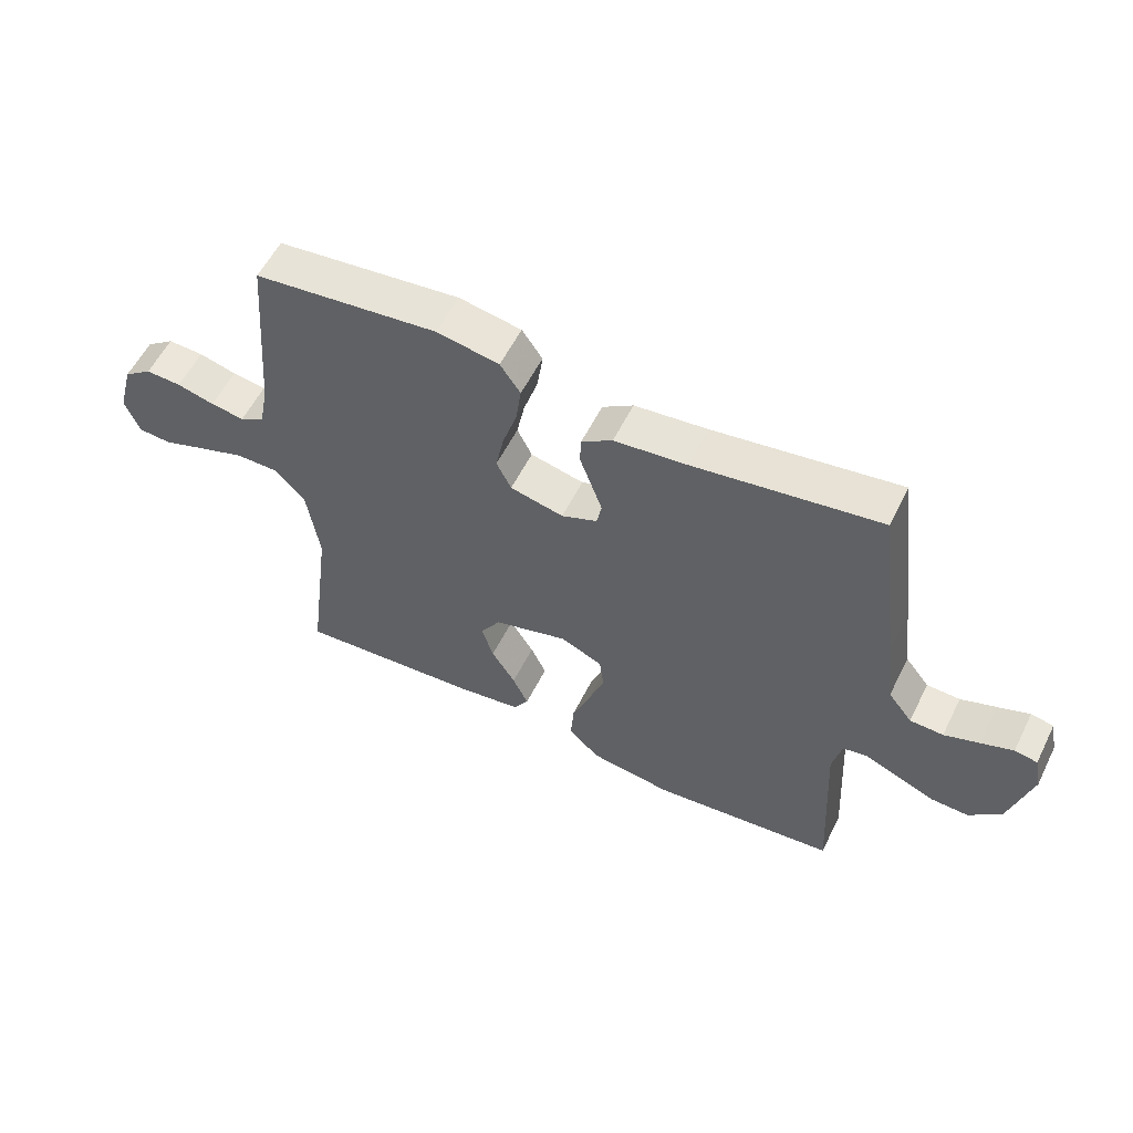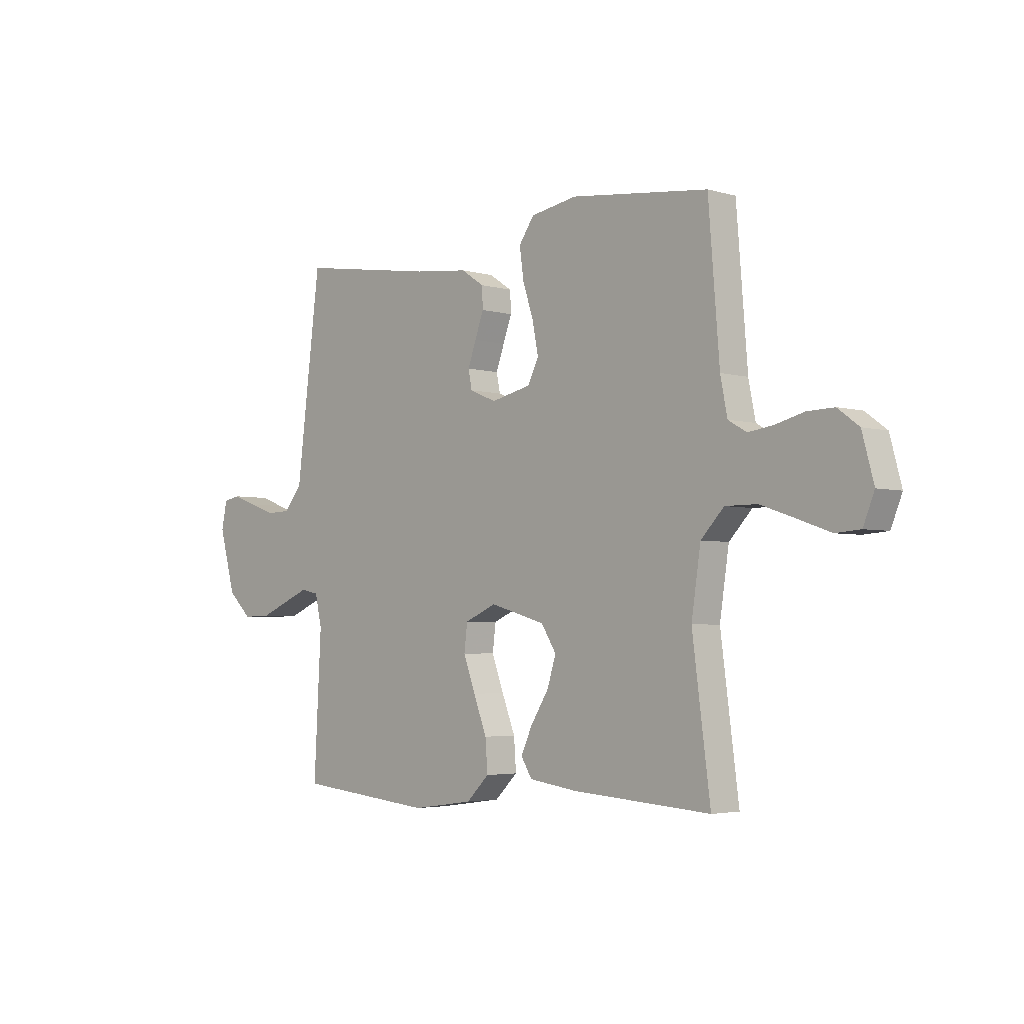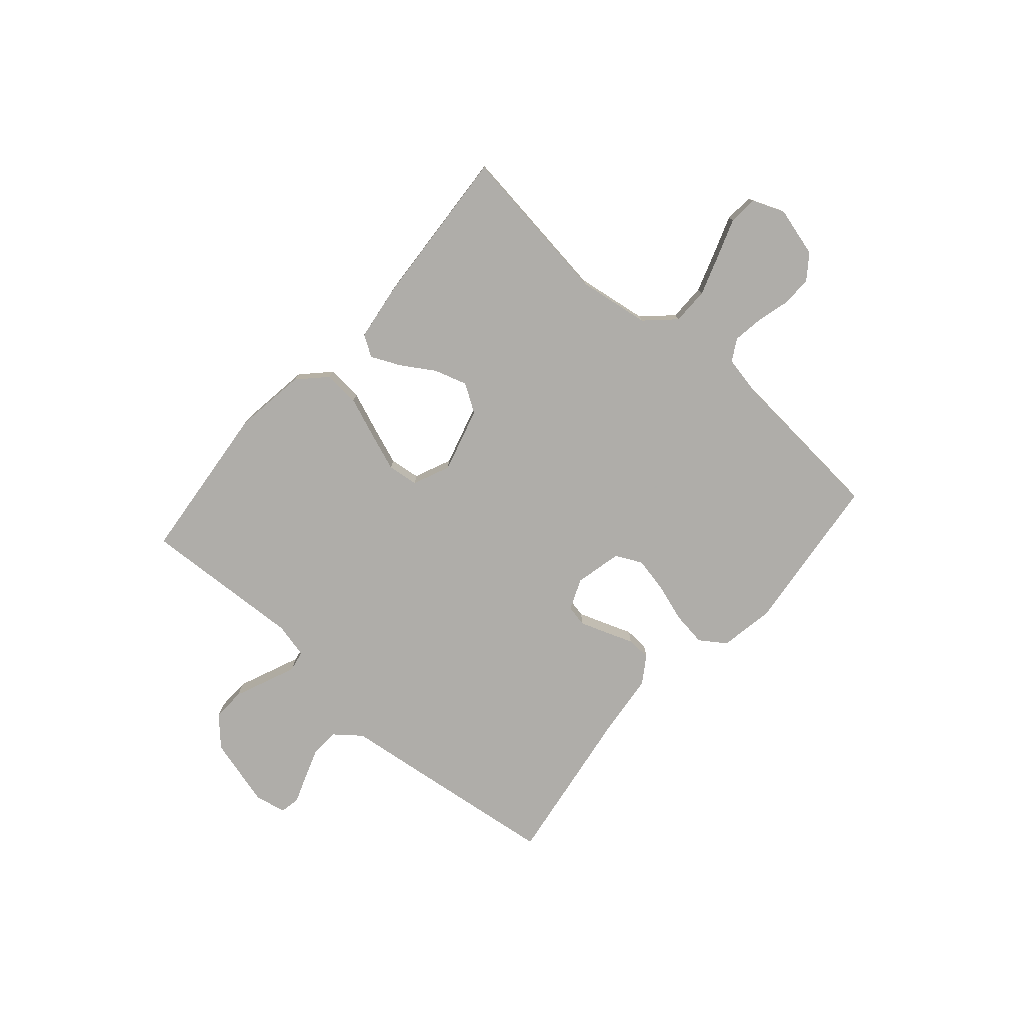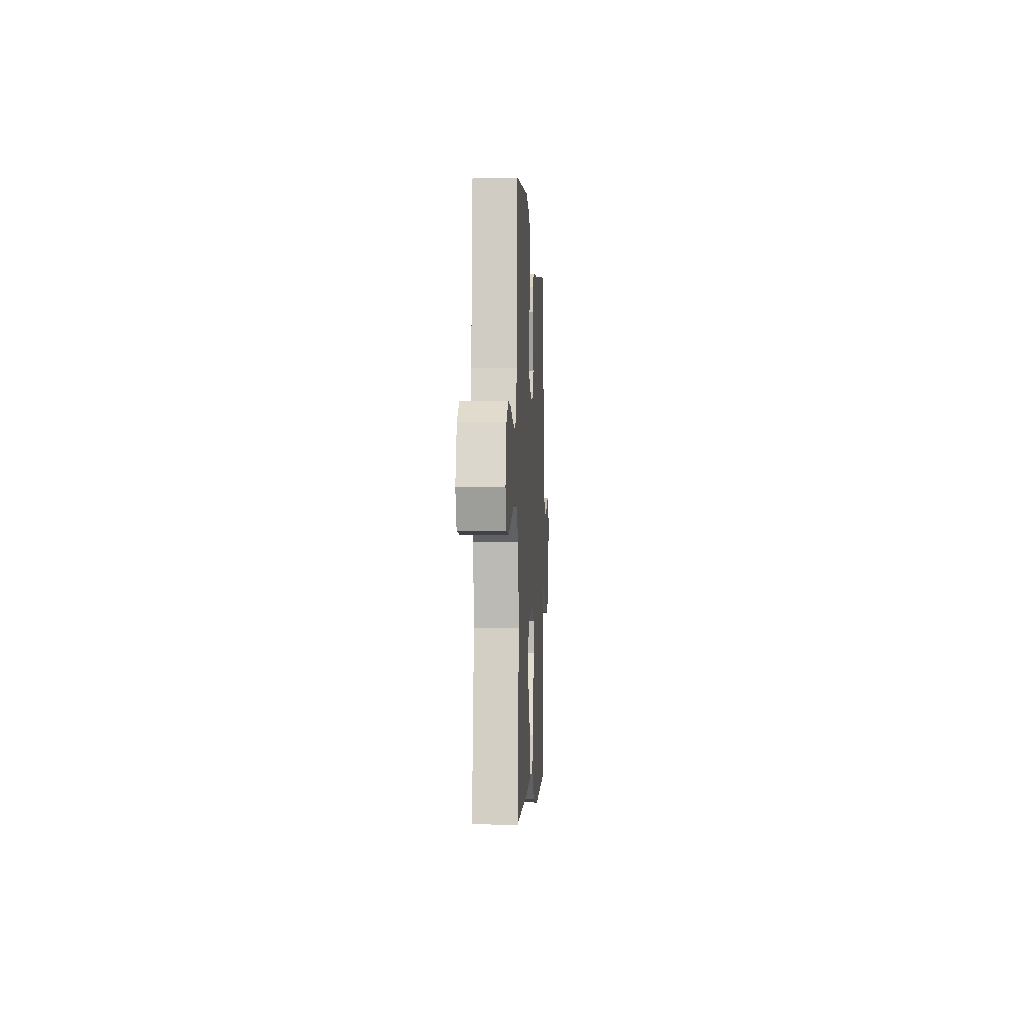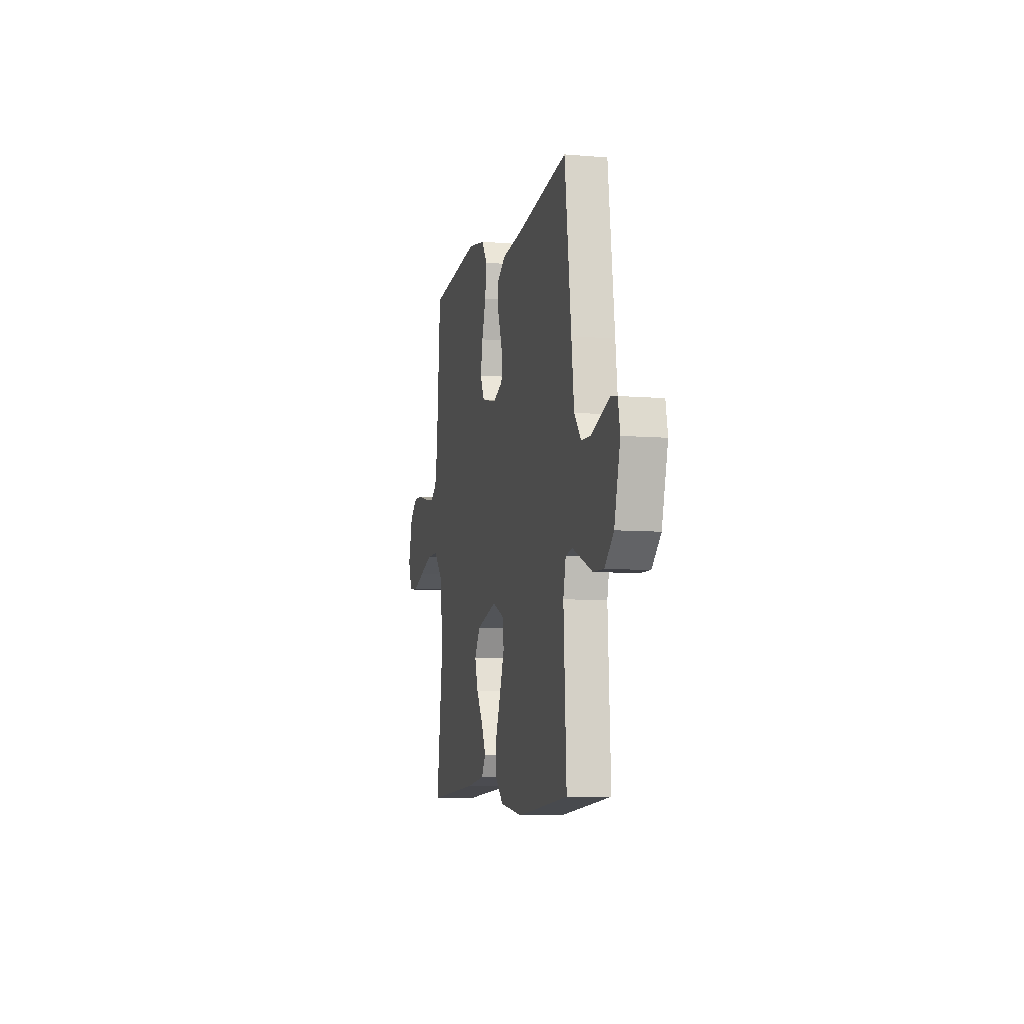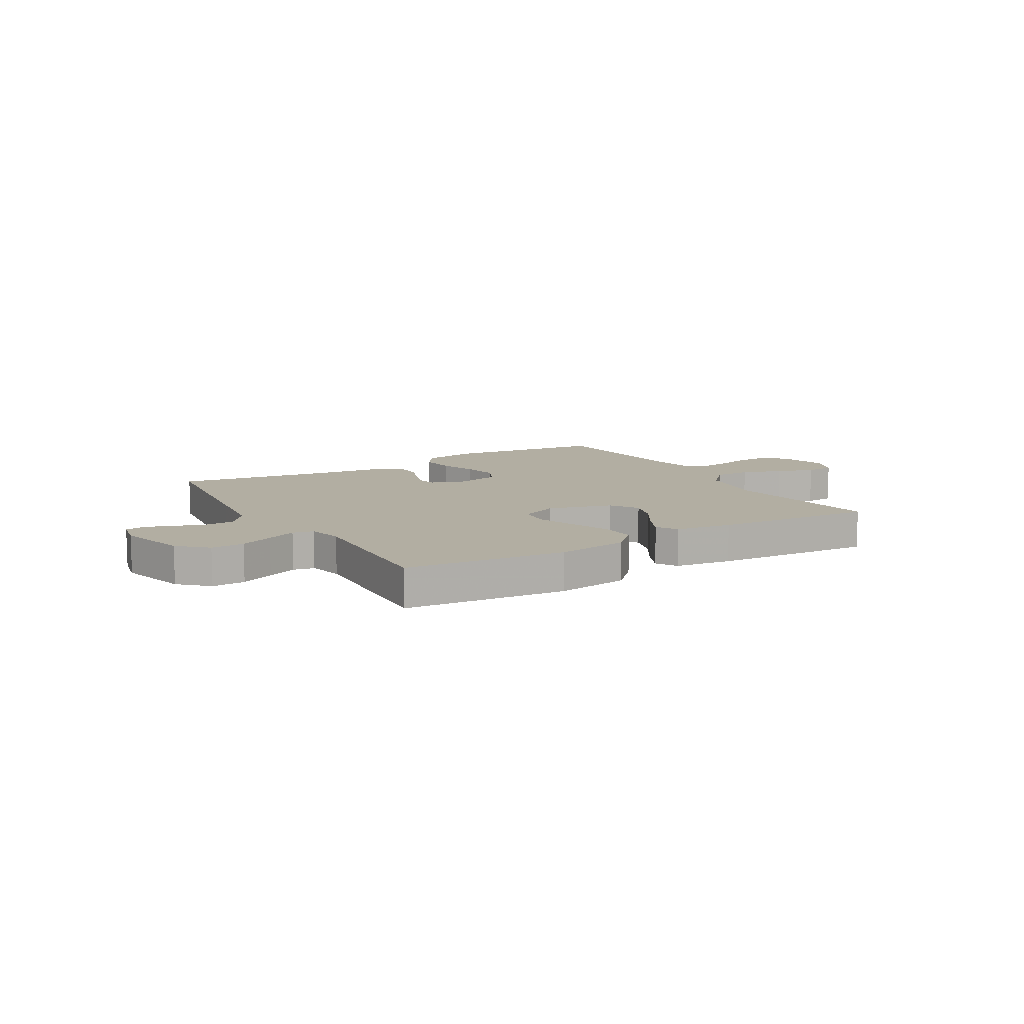
<metadata>
{"format":"obj","ext":"obj","renderer":"f3d","projection":"perspective","resolution":1024,"background":"white","views":[{"elev":56.9,"azim":26.3,"up":"+Z"},{"elev":-3.5,"azim":-134.0,"up":"+Z"},{"elev":-77.2,"azim":-131.2,"up":"+Y"},{"elev":-2.6,"azim":-86.9,"up":"+Z"},{"elev":-7.8,"azim":76.8,"up":"+Z"},{"elev":10.7,"azim":149.3,"up":"+Y"}]}
</metadata>
<code>
v -0.5 0.07 -0.5
v -0.461 0.07 -0.2
v -0.481 0.07 -0.066
v -0.531 0.07 -0.013
v -0.6 0.07 -0.013
v -0.676 0.07 -0.039
v -0.746 0.07 -0.064
v -0.8 0.07 -0.06
v -0.824 0.07 0
v -0.799 0.07 0.093
v -0.753 0.07 0.127
v -0.695 0.07 0.125
v -0.634 0.07 0.109
v -0.579 0.07 0.101
v -0.539 0.07 0.124
v -0.524 0.07 0.2
v -0.5 0.07 0.5
v -0.2 0.07 0.534
v -0.099 0.07 0.516
v -0.066 0.07 0.468
v -0.075 0.07 0.403
v -0.098 0.07 0.332
v -0.111 0.07 0.267
v -0.087 0.07 0.218
v 0 0.07 0.198
v 0.058 0.07 0.222
v 0.066 0.07 0.262
v 0.048 0.07 0.312
v 0.029 0.07 0.364
v 0.031 0.07 0.409
v 0.081 0.07 0.442
v 0.2 0.07 0.455
v 0.5 0.07 0.5
v 0.538 0.07 0.2
v 0.553 0.07 0.078
v 0.592 0.07 0.029
v 0.646 0.07 0.027
v 0.703 0.07 0.047
v 0.755 0.07 0.066
v 0.792 0.07 0.059
v 0.804 0.07 0
v 0.769 0.07 -0.129
v 0.717 0.07 -0.178
v 0.655 0.07 -0.176
v 0.593 0.07 -0.15
v 0.538 0.07 -0.127
v 0.499 0.07 -0.135
v 0.484 0.07 -0.2
v 0.5 0.07 -0.5
v 0.2 0.07 -0.53
v 0.066 0.07 -0.511
v 0.016 0.07 -0.462
v 0.021 0.07 -0.395
v 0.05 0.07 -0.32
v 0.076 0.07 -0.249
v 0.069 0.07 -0.192
v 0 0.07 -0.162
v -0.12 0.07 -0.196
v -0.153 0.07 -0.248
v -0.134 0.07 -0.309
v -0.095 0.07 -0.371
v -0.07 0.07 -0.425
v -0.094 0.07 -0.464
v -0.2 0.07 -0.479
v -0.5 0 -0.5
v -0.461 0 -0.2
v -0.481 0 -0.066
v -0.531 0 -0.013
v -0.6 0 -0.013
v -0.676 0 -0.039
v -0.746 0 -0.064
v -0.8 0 -0.06
v -0.824 0 0
v -0.799 0 0.093
v -0.753 0 0.127
v -0.695 0 0.125
v -0.634 0 0.109
v -0.579 0 0.101
v -0.539 0 0.124
v -0.524 0 0.2
v -0.5 0 0.5
v -0.2 0 0.534
v -0.099 0 0.516
v -0.066 0 0.468
v -0.075 0 0.403
v -0.098 0 0.332
v -0.111 0 0.267
v -0.087 0 0.218
v 0 0 0.198
v 0.058 0 0.222
v 0.066 0 0.262
v 0.048 0 0.312
v 0.029 0 0.364
v 0.031 0 0.409
v 0.081 0 0.442
v 0.2 0 0.455
v 0.5 0 0.5
v 0.538 0 0.2
v 0.553 0 0.078
v 0.592 0 0.029
v 0.646 0 0.027
v 0.703 0 0.047
v 0.755 0 0.066
v 0.792 0 0.059
v 0.804 0 0
v 0.769 0 -0.129
v 0.717 0 -0.178
v 0.655 0 -0.176
v 0.593 0 -0.15
v 0.538 0 -0.127
v 0.499 0 -0.135
v 0.484 0 -0.2
v 0.5 0 -0.5
v 0.2 0 -0.53
v 0.066 0 -0.511
v 0.016 0 -0.462
v 0.021 0 -0.395
v 0.05 0 -0.32
v 0.076 0 -0.249
v 0.069 0 -0.192
v 0 0 -0.162
v -0.12 0 -0.196
v -0.153 0 -0.248
v -0.134 0 -0.309
v -0.095 0 -0.371
v -0.07 0 -0.425
v -0.094 0 -0.464
v -0.2 0 -0.479
f 63 64 1 2
f 60 61 62 63
f 59 60 63 2
f 58 59 2 3
f 57 58 3 4
f 51 52 53 54
f 51 54 55
f 48 49 50 51
f 47 48 51 55
f 42 43 44 45
f 42 45 46
f 41 42 46
f 38 39 40 41
f 37 38 41 46
f 36 37 46 47
f 32 33 34 35
f 28 29 30 31
f 27 28 31 32
f 26 27 32 35
f 19 20 21 22
f 19 22 23
f 16 17 18 19
f 15 16 19 23
f 14 15 23 24
f 10 11 12 13
f 10 13 14
f 9 10 14
f 6 7 8 9
f 5 6 9 14
f 4 5 14 24
f 36 47 55 56
f 36 56 57
f 25 26 35 36
f 25 36 57
f 4 24 25 57
f 66 65 128 127
f 127 126 125 124
f 66 127 124 123
f 67 66 123 122
f 68 67 122 121
f 118 117 116 115
f 119 118 115
f 115 114 113 112
f 119 115 112 111
f 109 108 107 106
f 110 109 106
f 110 106 105
f 105 104 103 102
f 110 105 102 101
f 111 110 101 100
f 99 98 97 96
f 95 94 93 92
f 96 95 92 91
f 99 96 91 90
f 86 85 84 83
f 87 86 83
f 83 82 81 80
f 87 83 80 79
f 88 87 79 78
f 77 76 75 74
f 78 77 74
f 78 74 73
f 73 72 71 70
f 78 73 70 69
f 88 78 69 68
f 120 119 111 100
f 121 120 100
f 100 99 90 89
f 121 100 89
f 121 89 88 68
f 1 65 66 2
f 2 66 67 3
f 3 67 68 4
f 4 68 69 5
f 5 69 70 6
f 6 70 71 7
f 7 71 72 8
f 8 72 73 9
f 9 73 74 10
f 10 74 75 11
f 11 75 76 12
f 12 76 77 13
f 13 77 78 14
f 14 78 79 15
f 15 79 80 16
f 16 80 81 17
f 17 81 82 18
f 18 82 83 19
f 19 83 84 20
f 20 84 85 21
f 21 85 86 22
f 22 86 87 23
f 23 87 88 24
f 24 88 89 25
f 25 89 90 26
f 26 90 91 27
f 27 91 92 28
f 28 92 93 29
f 29 93 94 30
f 30 94 95 31
f 31 95 96 32
f 32 96 97 33
f 33 97 98 34
f 34 98 99 35
f 35 99 100 36
f 36 100 101 37
f 37 101 102 38
f 38 102 103 39
f 39 103 104 40
f 40 104 105 41
f 41 105 106 42
f 42 106 107 43
f 43 107 108 44
f 44 108 109 45
f 45 109 110 46
f 46 110 111 47
f 47 111 112 48
f 48 112 113 49
f 49 113 114 50
f 50 114 115 51
f 51 115 116 52
f 52 116 117 53
f 53 117 118 54
f 54 118 119 55
f 55 119 120 56
f 56 120 121 57
f 57 121 122 58
f 58 122 123 59
f 59 123 124 60
f 60 124 125 61
f 61 125 126 62
f 62 126 127 63
f 63 127 128 64
f 64 128 65 1

</code>
